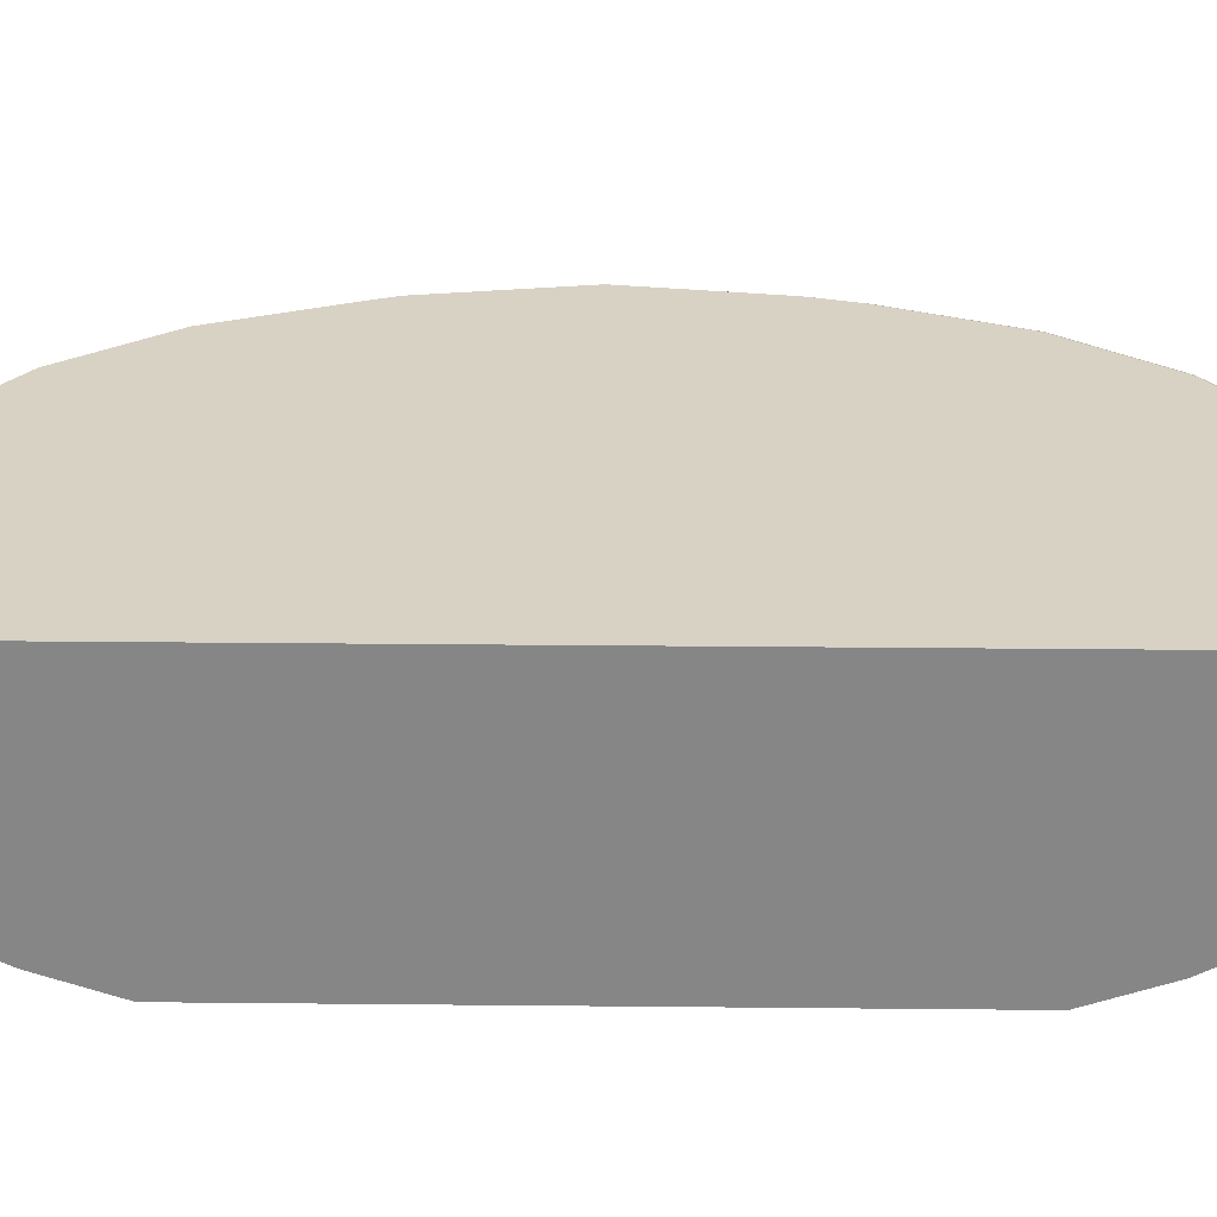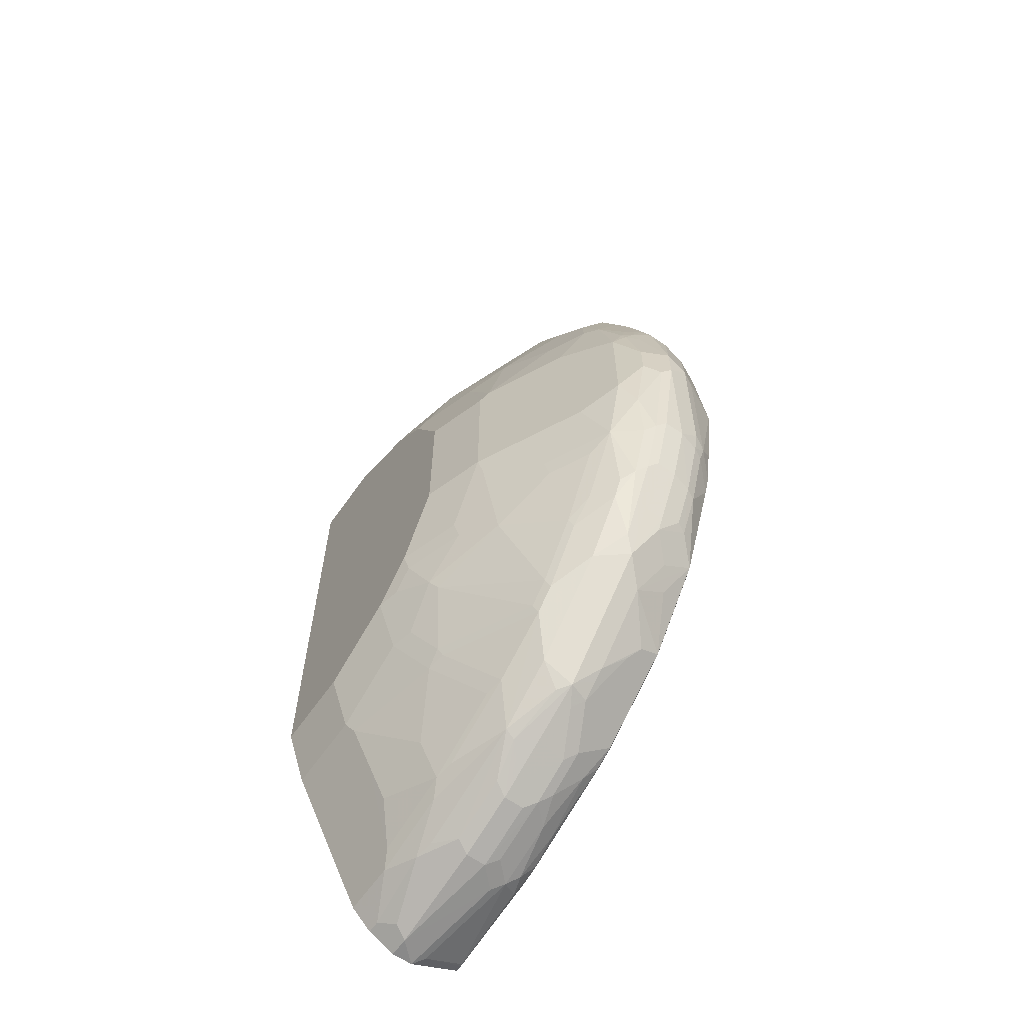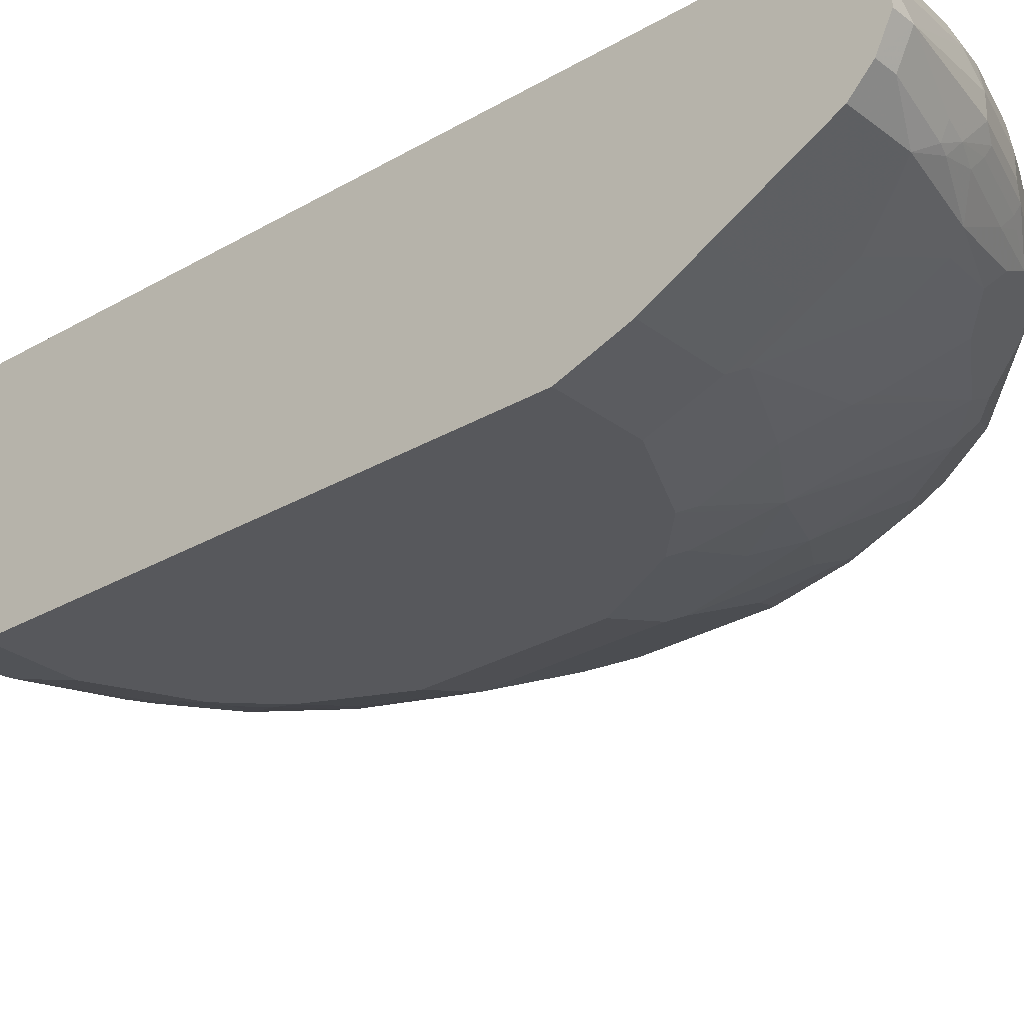
<metadata>
{"format":"obj","ext":"obj","renderer":"f3d","projection":"perspective","resolution":1024,"background":"white","views":[{"elev":27.7,"azim":-89.1,"up":"+Y"},{"elev":-63.4,"azim":54.8,"up":"+Z"},{"elev":-28.6,"azim":-48.7,"up":"+Y"}]}
</metadata>
<code>
v 0.4948 -0.8041 0.02054
v 0.4948 -0.7835 0
v 0.4742 -0.7835 0.1237
v 0.4742 -0.8041 0.1237
v 0.469 -0.8273 0.1031
v 0.4742 -0.8247 0.08244
v 0.4673 -0.8385 0.08244
v 0.481 -0.8316 0.02054
v 0.4948 -0.8041 -0.02054
v 0.481 -0.756 0.006781
v 0.4604 -0.7354 0.11
v 0.4742 -0.7629 0.1031
v 0.4742 -0.7835 -0.1237
v 0.4742 -0.7629 -0.1031
v 0.4673 -0.7491 -0.11
v 0.4879 -0.7697 -0.006781
v 0.4686 -0.7311 -0.005522
v 0.4639 -0.7525 0.134
v 0.4536 -0.7835 0.1855
v 0.4536 -0.8041 0.1855
v 0.4467 -0.811 0.1993
v 0.4673 -0.811 0.1374
v 0.4639 -0.8402 0.09271
v 0.4639 -0.8196 0.134
v 0.4604 -0.8316 0.1237
v 0.4604 -0.8522 0.0618
v 0.481 -0.8316 -0.02054
v 0.4896 -0.8144 -0.0309
v 0.469 -0.8144 -0.134
v 0.4742 -0.8041 -0.1237
v 0.4518 -0.7311 0.1142
v 0.4432 -0.7319 0.1546
v 0.4536 -0.7835 -0.1855
v 0.4484 -0.7629 -0.1881
v 0.469 -0.7629 -0.1262
v 0.4604 -0.7354 -0.09619
v 0.4639 -0.7525 -0.1288
v 0.4432 -0.7319 -0.1495
v 0.4489 -0.7311 -0.1287
v 0.4432 -0.7525 0.1958
v 0.4398 -0.7766 0.213
v 0.4381 -0.8221 0.2061
v 0.4432 -0.8196 0.1958
v 0.4261 -0.811 0.2405
v 0.4226 -0.8299 0.237
v 0.4278 -0.8273 0.2268
v 0.4398 -0.8522 0.1442
v 0.4398 -0.8316 0.1855
v 0.4226 -0.8608 0.1546
v 0.4432 -0.8608 0.07207
v 0.4192 -0.8728 0.08244
v 0.4604 -0.8522 -0.0618
v 0.469 -0.835 -0.09271
v 0.4613 -0.8247 -0.1442
v 0.4407 -0.8247 -0.2061
v 0.4484 -0.8144 -0.1958
v 0.4536 -0.8041 -0.1855
v 0.4415 -0.7311 0.1528
v 0.4398 -0.7354 0.1718
v 0.402 -0.7319 0.2577
v 0.4261 -0.7835 -0.2405
v 0.4432 -0.7525 -0.1906
v 0.4278 -0.7629 -0.2293
v 0.4226 -0.7525 -0.2319
v 0.4415 -0.7311 -0.149
v 0.402 -0.7319 -0.2525
v 0.4226 -0.7525 0.237
v 0.4192 -0.7766 0.2542
v 0.4261 -0.7904 0.2405
v 0.3986 -0.7972 0.2955
v 0.4055 -0.811 0.2817
v 0.402 -0.8196 0.2783
v 0.3814 -0.8299 0.2989
v 0.4123 -0.853 0.2061
v 0.4226 -0.8402 0.2164
v 0.3814 -0.8814 0.1546
v 0.402 -0.8814 0.09271
v 0.3505 -0.9072 0.08244
v 0.4192 -0.8728 -0.08244
v 0.4398 -0.8522 -0.1442
v 0.4278 -0.835 -0.2164
v 0.4175 -0.835 -0.237
v 0.4072 -0.8144 -0.2783
v 0.4278 -0.8144 -0.237
v 0.4002 -0.7311 0.2558
v 0.3384 -0.7311 0.3384
v 0.3401 -0.7319 0.3401
v 0.3814 -0.7525 0.2989
v 0.4261 -0.8041 -0.2405
v 0.3986 -0.8041 -0.2955
v 0.4192 -0.7835 -0.2542
v 0.3986 -0.7629 -0.2748
v 0.4002 -0.7311 -0.2521
v 0.378 -0.7835 -0.3161
v 0.3814 -0.7525 -0.2937
v 0.3401 -0.7319 -0.335
v 0.3952 -0.78 0.2921
v 0.378 -0.7766 0.3161
v 0.3574 -0.7972 0.3367
v 0.3195 -0.8505 0.3401
v 0.3401 -0.8505 0.3195
v 0.3401 -0.8608 0.2989
v 0.3814 -0.8608 0.237
v 0.2989 -0.8299 0.3814
v 0.3711 -0.8737 0.2061
v 0.3298 -0.8943 0.2061
v 0.3195 -0.902 0.1958
v 0.3195 -0.9226 0.09271
v 0.3608 -0.902 0.09271
v 0.3092 -0.9278 0.08244
v 0.3505 -0.9072 -0.08244
v 0.3711 -0.8866 -0.1442
v 0.4149 -0.8608 -0.1649
v 0.3986 -0.8522 -0.2268
v 0.3762 -0.8556 -0.2577
v 0.3762 -0.835 -0.2989
v 0.3917 -0.8247 -0.2886
v 0.2559 -0.7311 0.4002
v 0.2577 -0.7319 0.402
v 0.3367 -0.7766 0.3574
v 0.3574 -0.7766 0.3367
v 0.2989 -0.7525 0.3814
v 0.3161 -0.7766 0.3779
v 0.3574 -0.8041 -0.3367
v 0.3384 -0.7311 -0.3345
v 0.3574 -0.7835 -0.3367
v 0.3401 -0.7525 -0.3453
v 0.2989 -0.7525 -0.3763
v 0.2577 -0.7319 -0.3969
v 0.3367 -0.7972 0.3574
v 0.2989 -0.8608 0.3401
v 0.268 -0.853 0.3711
v 0.2474 -0.9149 0.2474
v 0.2371 -0.9226 0.237
v 0.2955 -0.7972 0.3985
v 0.2817 -0.811 0.4054
v 0.2783 -0.8196 0.402
v 0.2371 -0.8299 0.4227
v 0.2783 -0.9226 0.1752
v 0.2886 -0.9278 0.1237
v 0.2474 -0.9484 0.08244
v 0.3092 -0.9278 -0.08244
v 0.3737 -0.8814 -0.1649
v 0.3118 -0.9226 -0.1031
v 0.3737 -0.8608 -0.2474
v 0.335 -0.8556 -0.3195
v 0.3144 -0.8556 -0.3401
v 0.2938 -0.835 -0.3814
v 0.1529 -0.7311 0.4414
v 0.1546 -0.7319 0.4432
v 0.1718 -0.7354 0.4398
v 0.1959 -0.7525 0.4432
v 0.2371 -0.7525 0.4227
v 0.2921 -0.78 0.3951
v 0.3367 -0.8041 -0.3574
v 0.2559 -0.7311 -0.3964
v 0.3367 -0.7835 -0.3574
v 0.3161 -0.7835 -0.3779
v 0.3298 -0.7629 -0.3581
v 0.2989 -0.7732 -0.3865
v 0.2886 -0.7835 -0.3994
v 0.2474 -0.7629 -0.42
v 0.2268 -0.7422 -0.42
v 0.2371 -0.7319 -0.4072
v 0.2389 -0.7311 -0.4049
v 0.2062 -0.8943 0.3298
v 0.1959 -0.902 0.3195
v 0.2371 -0.8608 0.3814
v 0.2165 -0.8402 0.4227
v 0.1753 -0.9226 0.2783
v 0.1753 -0.9432 0.2164
v 0.2268 -0.9278 0.2268
v 0.2165 -0.9432 0.1752
v 0.2543 -0.7766 0.4192
v 0.2406 -0.7904 0.426
v 0.2406 -0.811 0.426
v 0.1994 -0.811 0.4467
v 0.2062 -0.8221 0.4381
v 0.1856 -0.8316 0.4398
v 0.2268 -0.9484 0.1237
v 0.2474 -0.9484 -0.08244
v 0.2886 -0.9278 -0.1237
v 0.3118 -0.902 -0.2061
v 0.3325 -0.8608 -0.3092
v 0.3118 -0.8608 -0.3298
v 0.2114 -0.8969 -0.3195
v 0.2525 -0.8556 -0.3814
v 0.232 -0.835 -0.4227
v 0.2835 -0.8144 -0.402
v 0.2955 -0.8041 -0.3985
v 0.1143 -0.7311 0.4517
v 0.11 -0.7354 0.4604
v 0.134 -0.7525 0.4638
v 0.1856 -0.7835 0.4536
v 0.2131 -0.7766 0.4398
v 0.2783 -0.7938 -0.4072
v 0.2371 -0.7732 -0.4278
v 0.2062 -0.7629 -0.4407
v 0.1753 -0.7525 -0.4484
v 0.165 -0.7354 -0.4398
v 0.134 -0.7319 -0.4484
v 0.1358 -0.7311 -0.4462
v 0.2062 -0.8737 0.3711
v 0.1546 -0.8814 0.3814
v 0.09281 -0.9226 0.3195
v 0.134 -0.9226 0.2989
v 0.2062 -0.853 0.4123
v 0.1443 -0.8522 0.4398
v 0.165 -0.9484 0.2061
v 0.2062 -0.9484 0.1649
v 0.1994 -0.7904 0.4467
v 0.1856 -0.8041 0.4536
v 0.1237 -0.8041 0.4742
v 0.1375 -0.811 0.4673
v 0.134 -0.8196 0.4638
v 0.1959 -0.8196 0.4432
v 0.1237 -0.8316 0.4604
v 0.2268 -0.9484 -0.1237
v 0.268 -0.9278 -0.1649
v 0.2706 -0.9226 -0.1855
v 0.2268 -0.9278 -0.2268
v 0.2337 -0.9209 -0.2405
v 0.2088 -0.902 -0.3092
v 0.1924 -0.9003 -0.323
v 0.2337 -0.8591 -0.3848
v 0.2114 -0.8556 -0.402
v 0.2294 -0.8247 -0.4278
v 0.1701 -0.8556 -0.4227
v 0.1375 -0.8522 -0.4398
v 0.08938 -0.8385 -0.4673
v 0.1082 -0.835 -0.4638
v 0.1306 -0.8178 -0.4673
v 0.1924 -0.8178 -0.4467
v 0.2406 -0.8041 -0.426
v 0.0005974 -0.7311 0.4665
v 0.0005974 -0.7423 0.4741
v 0.0005974 -0.7433 0.4747
v 0.006887 -0.756 0.4811
v 0.1031 -0.7629 0.4742
v 0.1237 -0.7835 0.4742
v 0.1994 -0.8041 -0.4467
v 0.1959 -0.7732 -0.4484
v 0.1134 -0.7525 -0.469
v 0.1237 -0.7422 -0.4613
v 0.1161 -0.7311 -0.4517
v 0.1314 -0.7311 -0.4479
v 0.1031 -0.7354 -0.4604
v 0.1546 -0.8608 0.4227
v 0.08251 -0.9278 0.3092
v 0.09281 -0.8814 0.402
v 0.08251 -0.9484 0.2474
v 0.09281 -0.8402 0.4638
v 0.0619 -0.8522 0.4604
v 0.08251 -0.8247 0.4742
v 0.1031 -0.8273 0.469
v 0.02063 -0.8041 0.4948
v 0.2062 -0.9484 -0.1649
v 0.2088 -0.9432 -0.1855
v 0.1882 -0.9432 -0.2061
v 0.165 -0.9484 -0.2061
v 0.165 -0.9278 -0.2679
v 0.1882 -0.9226 -0.2679
v 0.08938 -0.9209 -0.323
v 0.1512 -0.8797 -0.3848
v 0.1924 -0.8797 -0.3642
v 0.1512 -0.8591 -0.426
v 0.1856 -0.8041 -0.4536
v 0.05503 -0.8522 -0.4604
v 0.01376 -0.8316 -0.4811
v 0.0275 -0.8178 -0.4879
v 0.08251 -0.8247 -0.4742
v 0.1237 -0.8041 -0.4742
v 0.0005974 -0.7311 -0.4686
v 0.0005974 -0.7623 0.4842
v 0.0005974 -0.7836 0.4946
v 0.1856 -0.7835 -0.4536
v 0.1237 -0.7835 -0.4742
v 0.134 -0.7732 -0.469
v 0.01032 -0.7319 -0.469
v 0.1031 -0.7629 -0.4742
v 0.01032 -0.7732 -0.4896
v 0.007661 -0.7311 -0.4686
v 0.0722 -0.8608 0.4432
v 0.0005974 -0.9276 0.3096
v 0.0005974 -0.9278 0.3092
v 0.08251 -0.9003 0.3642
v 0.0005974 -0.9484 0.2474
v 0.08251 -0.8385 0.4673
v 0.02063 -0.8316 0.4811
v 0.0005974 -0.8522 0.4604
v 0.0005974 -0.8041 0.4948
v 0.0005974 -0.8312 0.4813
v 0.08251 -0.9484 -0.2474
v 0.08251 -0.9278 -0.3092
v 0.08938 -0.9003 -0.3642
v 0.08938 -0.8797 -0.4054
v 0.06877 -0.8591 -0.4467
v 0.0005974 -0.8522 -0.4604
v 0.0005974 -0.8316 -0.4811
v 0.02063 -0.8041 -0.4948
v 0.0005974 -0.7699 -0.488
v 0.0005974 -0.7829 -0.4945
v 0.0005974 -0.9139 0.3371
v 0.0005974 -0.9003 0.3642
v 0.0005974 -0.9484 -0.2474
v 0.0005974 -0.8316 0.4811
v 0.0005974 -0.9278 -0.3092
v 0.0005974 -0.9003 -0.3642
v 0.0005974 -0.8041 -0.4948
f 177 214 215
f 177 215 216
f 177 216 178
f 177 212 213
f 177 213 214
f 178 216 179
f 182 257 219
f 179 215 217
f 179 217 208
f 182 218 257
f 182 219 183
f 183 220 221
f 177 194 212
f 183 219 220
f 179 216 215
f 177 211 194
f 167 204 205
f 175 211 177
f 166 203 248
f 183 221 222
f 166 248 204
f 166 204 167
f 167 205 206
f 167 206 170
f 168 169 207
f 175 177 176
f 168 207 203
f 170 206 251
f 170 251 209
f 170 209 171
f 172 209 210
f 172 210 173
f 173 210 180
f 175 195 211
f 169 208 207
f 183 222 184
f 194 213 212
f 185 222 223
f 192 238 239
f 192 239 193
f 193 239 240
f 194 211 195
f 194 240 213
f 166 168 203
f 196 234 197
f 197 234 241
f 197 241 242
f 197 242 198
f 198 242 199
f 199 242 278
f 199 278 243
f 199 243 244
f 199 244 200
f 192 237 238
f 192 236 237
f 192 235 236
f 191 235 192
f 186 223 224
f 186 224 187
f 187 225 226
f 187 226 188
f 187 224 225
f 188 227 189
f 188 226 228
f 184 222 185
f 188 228 229
f 188 230 231
f 188 231 232
f 188 232 233
f 188 233 227
f 189 227 190
f 190 227 234
f 190 234 196
f 188 229 230
f 164 202 165
f 147 188 148
f 164 200 201
f 138 176 177
f 138 177 178
f 138 178 179
f 138 179 208
f 138 208 169
f 139 173 180
f 139 180 140
f 141 180 210
f 141 210 209
f 141 209 251
f 141 251 287
f 141 287 305
f 141 305 293
f 141 293 260
f 141 260 257
f 136 138 137
f 141 257 218
f 136 176 138
f 135 175 176
f 200 244 201
f 131 132 168
f 131 168 166
f 132 138 169
f 132 169 168
f 134 167 170
f 134 170 171
f 134 171 209
f 134 209 172
f 134 172 173
f 134 173 139
f 135 154 153
f 135 153 174
f 135 174 195
f 135 195 175
f 135 176 136
f 141 218 181
f 142 181 218
f 142 218 182
f 152 194 195
f 152 195 153
f 153 195 174
f 155 190 157
f 157 190 158
f 158 190 161
f 158 161 159
f 161 190 196
f 161 196 197
f 161 197 162
f 162 197 198
f 162 198 163
f 163 198 199
f 163 199 200
f 163 200 164
f 152 240 194
f 152 193 240
f 151 193 152
f 151 192 193
f 142 182 144
f 143 144 183
f 144 182 183
f 145 183 184
f 146 184 185
f 146 185 147
f 147 185 223
f 164 201 202
f 147 223 186
f 147 187 188
f 148 188 189
f 148 189 190
f 148 190 155
f 149 191 150
f 150 191 192
f 150 192 151
f 147 186 187
f 201 245 246
f 253 304 286
f 201 244 247
f 249 287 251
f 249 286 303
f 249 303 284
f 250 283 253
f 250 253 286
f 252 255 288
f 252 288 253
f 253 288 289
f 253 289 306
f 253 306 290
f 253 290 304
f 131 134 133
f 254 256 289
f 254 289 288
f 254 288 255
f 249 285 287
f 256 275 291
f 249 284 285
f 248 253 283
f 238 275 239
f 239 275 256
f 239 256 240
f 241 267 242
f 242 267 276
f 242 276 277
f 242 277 278
f 243 279 247
f 243 247 244
f 243 278 277
f 243 277 280
f 243 280 281
f 243 281 279
f 245 247 282
f 247 279 282
f 248 283 250
f 256 291 292
f 256 292 289
f 257 260 259
f 271 300 272
f 272 300 277
f 273 282 301
f 277 300 280
f 279 281 282
f 280 300 302
f 280 302 281
f 281 302 301
f 281 301 282
f 286 304 303
f 289 292 306
f 293 305 307
f 293 307 294
f 295 297 296
f 300 309 302
f 269 300 270
f 269 309 300
f 269 299 309
f 268 308 298
f 257 259 258
f 260 293 294
f 260 294 261
f 263 294 307
f 263 307 308
f 263 308 295
f 263 295 266
f 238 274 275
f 263 266 264
f 266 296 297
f 267 272 277
f 267 277 276
f 268 298 299
f 268 299 269
f 268 297 295
f 268 295 308
f 266 295 296
f 201 246 202
f 237 274 238
f 235 274 237
f 219 258 220
f 220 258 221
f 221 258 259
f 221 259 260
f 221 260 261
f 221 261 262
f 221 262 223
f 221 223 222
f 223 262 261
f 223 261 224
f 224 263 264
f 224 264 266
f 224 266 265
f 224 265 225
f 224 261 294
f 219 257 258
f 224 294 263
f 217 255 252
f 214 255 215
f 201 247 245
f 203 207 248
f 204 248 250
f 204 250 205
f 205 249 206
f 205 250 286
f 205 286 249
f 207 208 248
f 208 217 252
f 208 252 253
f 208 253 248
f 213 254 255
f 213 255 214
f 213 240 256
f 213 256 254
f 215 255 217
f 225 266 228
f 225 228 226
f 225 265 266
f 235 299 298
f 235 298 308
f 235 308 307
f 235 307 305
f 235 305 287
f 235 287 285
f 235 285 284
f 235 284 303
f 235 303 304
f 235 304 290
f 235 290 306
f 235 306 292
f 235 292 291
f 235 291 275
f 235 275 274
f 235 309 299
f 235 302 309
f 235 301 302
f 235 273 301
f 227 233 267
f 227 267 241
f 227 241 234
f 228 266 229
f 229 268 230
f 229 266 297
f 229 297 268
f 235 237 236
f 230 268 269
f 230 270 300
f 230 300 271
f 230 271 272
f 230 272 232
f 230 232 231
f 232 272 267
f 232 267 233
f 230 269 270
f 131 167 134
f 206 249 251
f 129 165 156
f 26 51 78
f 26 78 111
f 26 111 79
f 26 79 52
f 27 52 53
f 27 53 28
f 28 53 29
f 29 54 55
f 29 55 56
f 29 56 57
f 29 57 30
f 29 53 54
f 31 58 32
f 32 59 40
f 32 58 85
f 26 77 51
f 32 85 60
f 26 50 77
f 26 47 49
f 19 41 69
f 19 69 44
f 19 44 21
f 19 21 20
f 21 42 43
f 21 43 24
f 21 24 22
f 21 44 45
f 21 45 46
f 21 46 42
f 23 25 47
f 23 47 26
f 24 43 48
f 24 48 25
f 25 48 47
f 26 49 50
f 32 60 59
f 33 57 56
f 33 56 84
f 42 46 48
f 44 69 70
f 44 70 71
f 44 71 45
f 45 71 72
f 45 72 73
f 45 73 74
f 45 74 75
f 45 75 47
f 45 47 48
f 45 48 46
f 47 75 74
f 47 74 49
f 49 76 109
f 49 109 77
f 42 48 43
f 41 70 69
f 41 68 70
f 41 67 68
f 33 84 89
f 33 89 61
f 33 61 34
f 34 62 37
f 34 37 35
f 34 61 63
f 34 63 64
f 19 40 41
f 34 64 62
f 38 65 39
f 38 62 66
f 38 66 93
f 38 93 65
f 40 59 60
f 40 60 67
f 40 67 41
f 37 62 38
f 49 77 50
f 18 32 40
f 17 85 58
f 3 12 18
f 3 18 40
f 3 40 19
f 3 19 20
f 3 20 4
f 4 20 21
f 4 21 22
f 4 22 5
f 5 23 7
f 5 7 6
f 5 22 24
f 5 24 25
f 5 25 23
f 7 23 26
f 7 26 8
f 2 17 10
f 8 26 52
f 2 16 17
f 2 14 15
f 131 166 167
f 1 2 3
f 1 3 4
f 1 4 5
f 1 5 6
f 1 6 7
f 1 7 8
f 1 8 27
f 1 27 9
f 1 9 2
f 2 10 11
f 2 11 12
f 2 12 3
f 2 9 13
f 2 13 14
f 2 15 16
f 8 52 27
f 9 27 28
f 9 28 29
f 17 39 65
f 17 65 93
f 17 93 125
f 17 125 156
f 17 156 165
f 17 165 202
f 17 202 246
f 17 246 245
f 17 245 282
f 17 282 273
f 17 235 191
f 17 191 149
f 17 149 118
f 17 118 86
f 17 86 85
f 17 36 39
f 15 39 36
f 15 38 39
f 15 37 38
f 9 29 30
f 9 30 13
f 10 17 11
f 11 31 32
f 11 32 18
f 11 18 12
f 11 17 31
f 17 58 31
f 13 30 57
f 13 33 34
f 13 34 35
f 13 35 14
f 14 35 15
f 15 36 17
f 15 17 16
f 15 35 37
f 13 57 33
f 49 74 105
f 17 273 235
f 51 77 109
f 102 134 107
f 102 107 106
f 102 106 103
f 103 106 105
f 104 135 136
f 104 136 137
f 104 138 132
f 104 130 135
f 107 139 108
f 107 134 139
f 108 139 140
f 108 140 110
f 110 140 180
f 110 180 141
f 110 141 181
f 102 133 134
f 110 181 142
f 102 131 133
f 100 104 132
f 90 126 94
f 90 94 92
f 90 92 91
f 94 126 127
f 94 127 96
f 94 96 95
f 96 127 128
f 96 128 129
f 96 129 156
f 96 156 125
f 99 121 120
f 99 120 130
f 99 130 104
f 100 131 102
f 100 102 101
f 100 132 131
f 111 142 112
f 112 142 144
f 112 144 143
f 124 155 157
f 124 157 126
f 124 148 155
f 126 157 127
f 127 157 158
f 127 158 159
f 127 159 161
f 127 161 160
f 127 160 128
f 128 160 161
f 128 161 162
f 128 162 129
f 129 162 163
f 129 163 164
f 49 105 76
f 123 154 135
f 122 154 123
f 122 153 154
f 120 135 130
f 113 143 183
f 113 183 145
f 114 145 115
f 115 145 184
f 115 184 146
f 115 146 116
f 116 146 147
f 90 124 126
f 116 147 148
f 118 149 119
f 119 149 150
f 119 150 151
f 119 151 152
f 119 152 153
f 119 153 122
f 120 123 135
f 116 148 124
f 90 116 124
f 104 137 138
f 87 123 120
f 64 91 92
f 64 92 66
f 66 92 94
f 66 94 95
f 66 95 96
f 66 96 125
f 66 125 93
f 63 91 64
f 67 88 97
f 67 70 68
f 70 97 98
f 70 98 121
f 70 121 99
f 70 99 73
f 70 73 71
f 71 73 72
f 67 97 70
f 73 100 101
f 62 64 66
f 61 90 91
f 51 109 78
f 52 79 80
f 52 80 53
f 53 80 54
f 54 80 55
f 55 80 81
f 55 81 82
f 61 91 63
f 55 82 83
f 55 83 84
f 88 98 97
f 60 85 86
f 60 86 87
f 60 87 88
f 60 88 67
f 61 89 90
f 129 164 165
f 73 101 102
f 55 84 56
f 73 103 74
f 82 115 116
f 82 116 117
f 82 117 83
f 82 114 115
f 83 117 116
f 83 116 90
f 83 90 84
f 84 90 89
f 86 118 119
f 87 120 121
f 87 121 98
f 87 98 88
f 87 119 122
f 87 122 123
f 73 102 103
f 81 114 82
f 80 114 81
f 86 119 87
f 80 113 145
f 73 99 104
f 73 104 100
f 80 145 114
f 74 103 105
f 76 105 106
f 76 107 108
f 76 108 109
f 78 109 108
f 76 106 107
f 78 108 110
f 80 143 113
f 78 110 142
f 80 112 143
f 78 142 111
f 79 111 112
f 79 112 80

</code>
